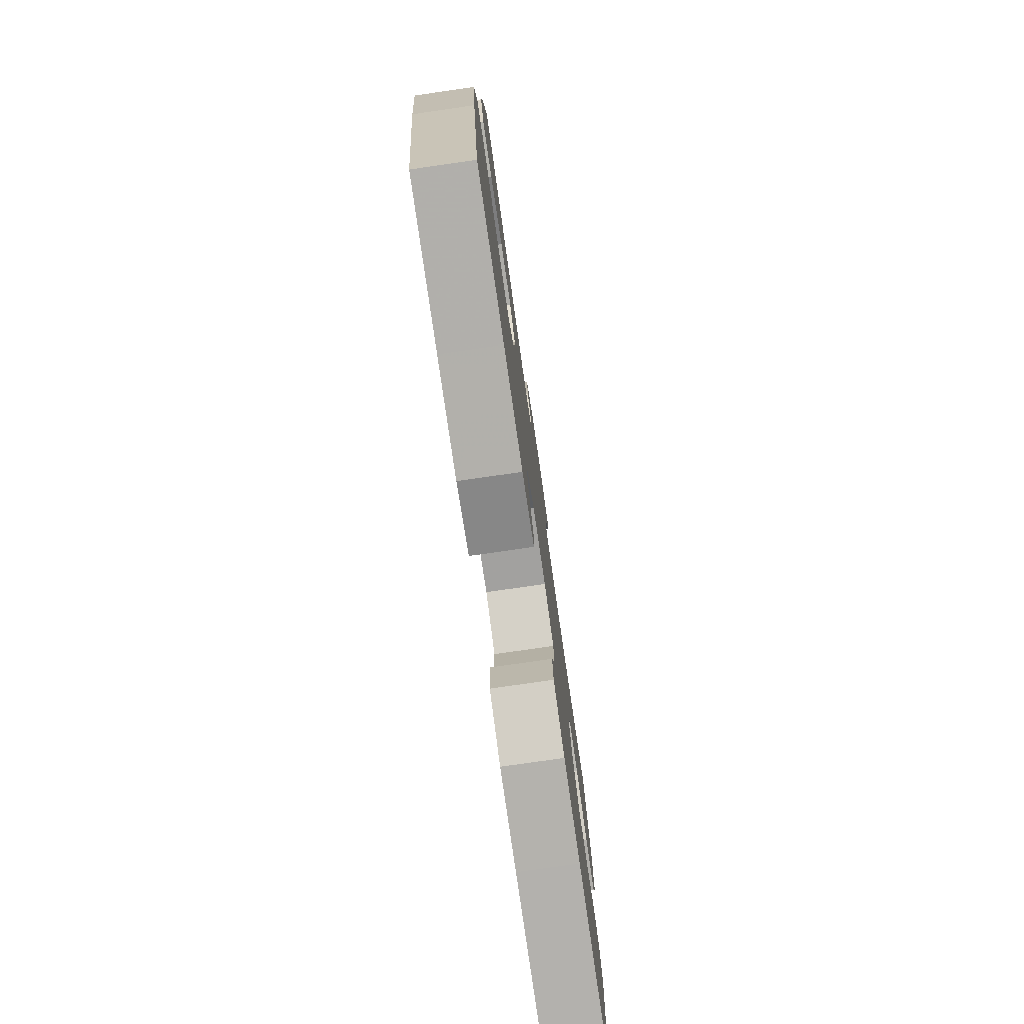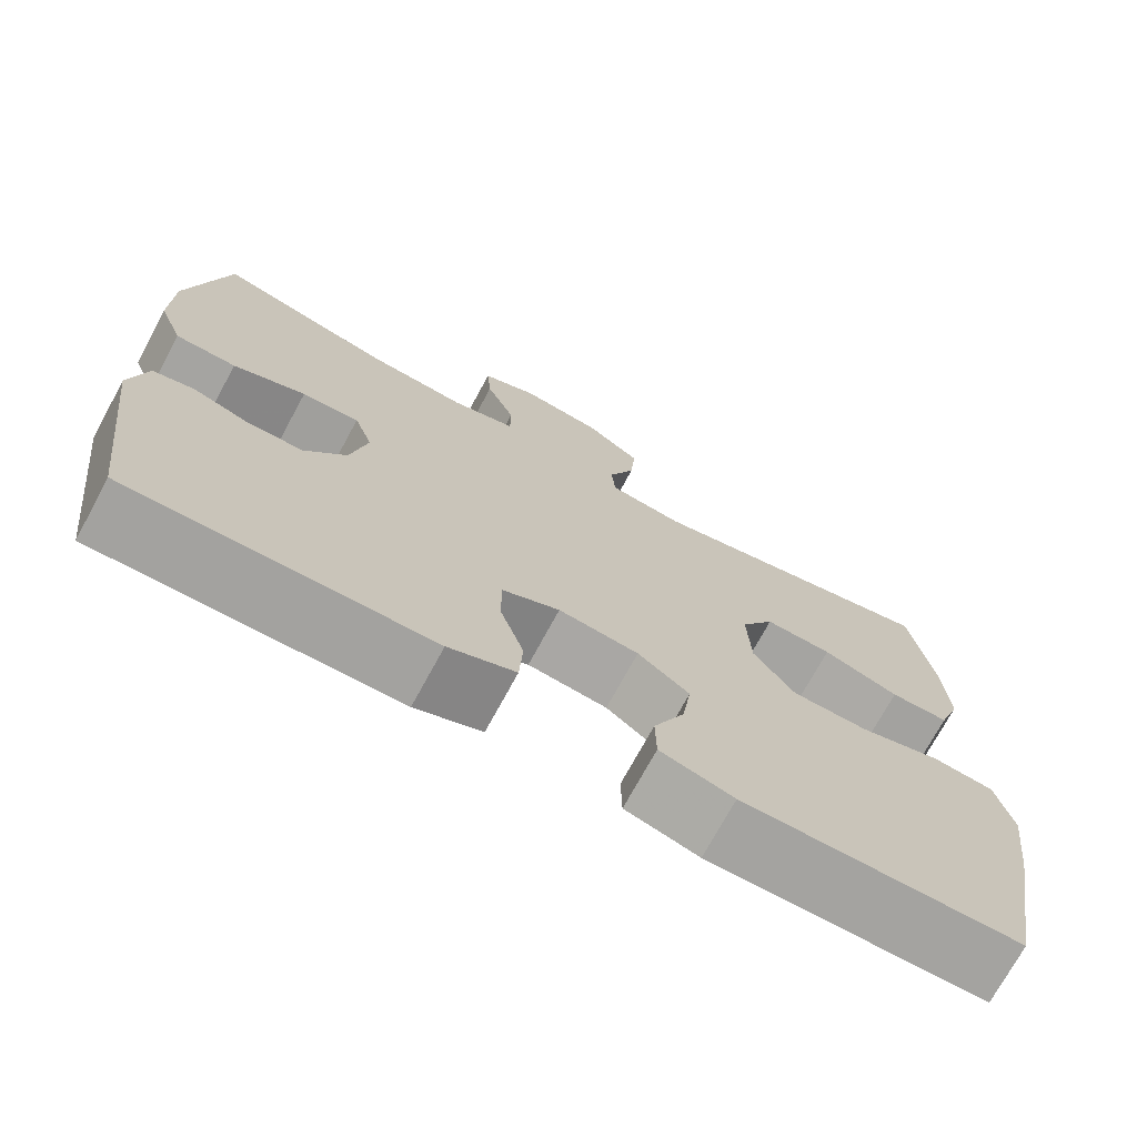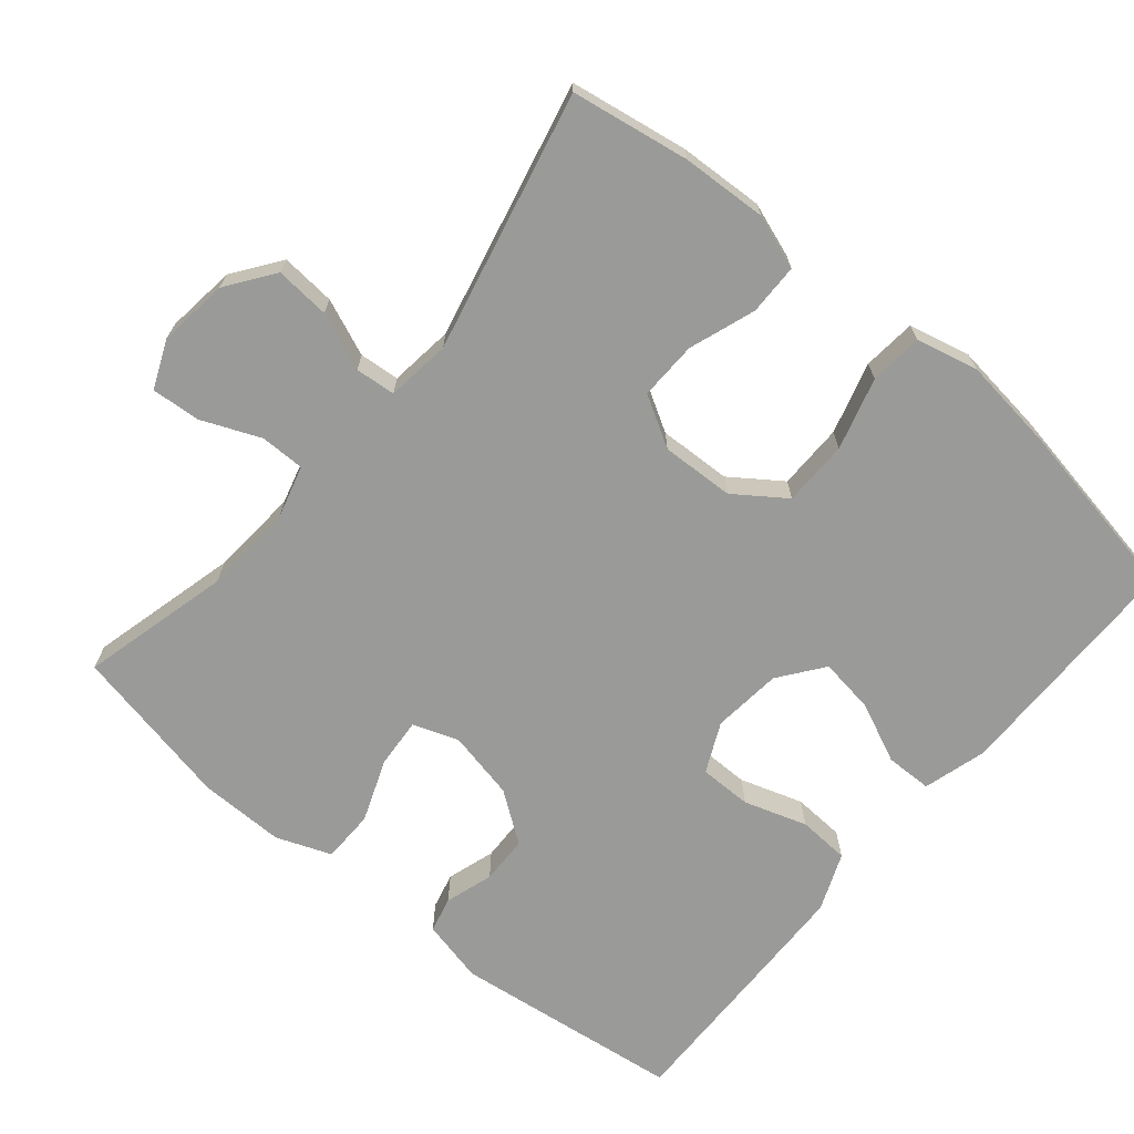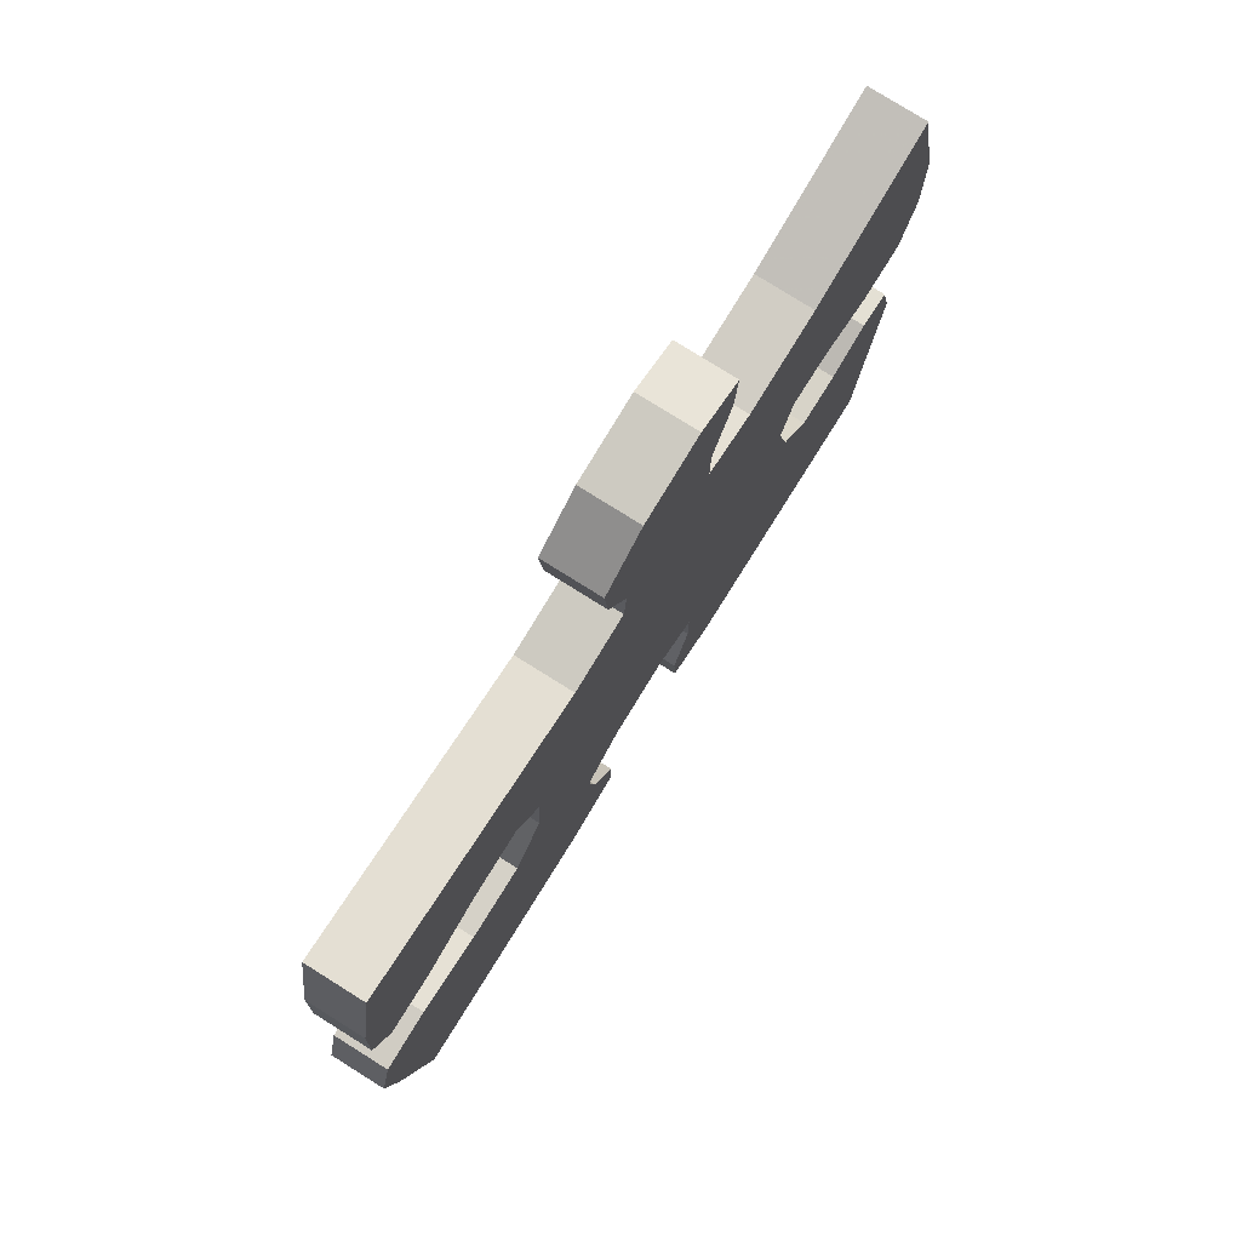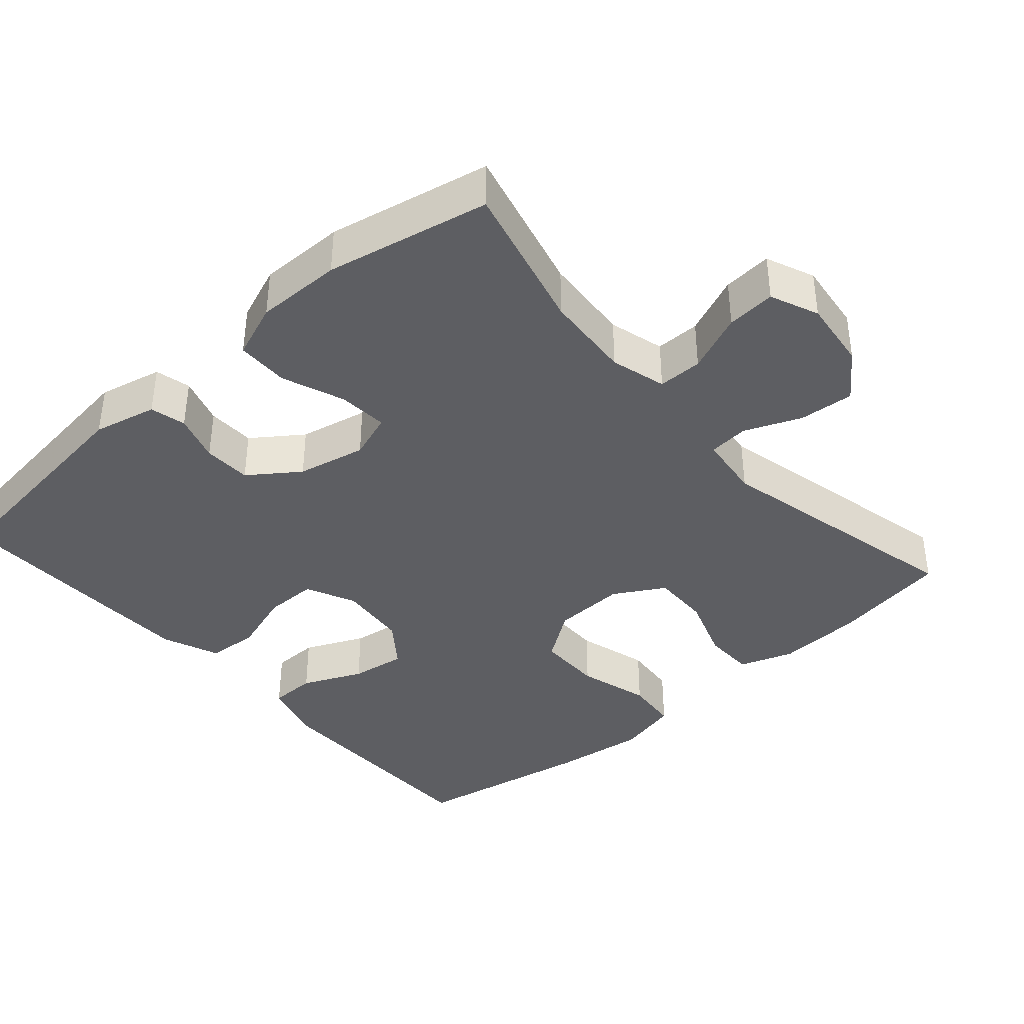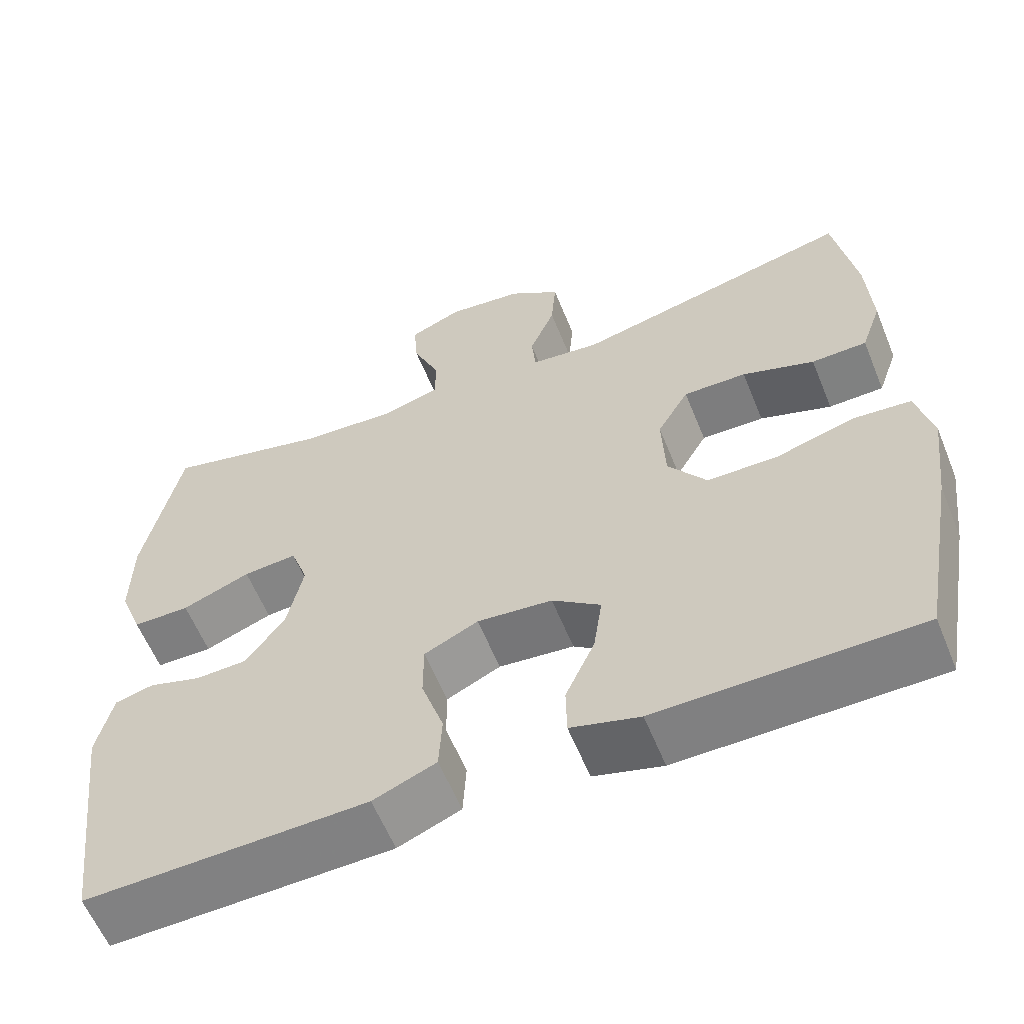
<metadata>
{"format":"obj","ext":"obj","renderer":"f3d","projection":"perspective","resolution":1024,"background":"white","views":[{"elev":-78.1,"azim":98.2,"up":"+Z"},{"elev":-72.9,"azim":-28.5,"up":"+Z"},{"elev":-69.2,"azim":50.1,"up":"+Y"},{"elev":78.6,"azim":122.0,"up":"+Z"},{"elev":-39.0,"azim":-48.7,"up":"+Y"},{"elev":-59.9,"azim":22.1,"up":"+Z"}]}
</metadata>
<code>
v -0.5 0.07 -0.5
v -0.54 0.07 -0.185
v -0.52 0.07 -0.098
v -0.471 0.07 -0.086
v -0.405 0.07 -0.107
v -0.339 0.07 -0.105
v -0.29 0.07 -0.037
v -0.27 0.07 0.057
v -0.292 0.07 0.12
v -0.36 0.07 0.115
v -0.446 0.07 0.082
v -0.518 0.07 0.083
v -0.547 0.07 0.158
v -0.546 0.07 0.276
v -0.5 0.07 0.5
v -0.295 0.07 0.448
v -0.174 0.07 0.439
v -0.098 0.07 0.46
v -0.098 0.07 0.521
v -0.132 0.07 0.602
v -0.137 0.07 0.669
v -0.071 0.07 0.697
v 0.025 0.07 0.685
v 0.09 0.07 0.638
v 0.084 0.07 0.563
v 0.052 0.07 0.485
v 0.057 0.07 0.43
v 0.145 0.07 0.419
v 0.5 0.07 0.5
v 0.527 0.07 0.338
v 0.533 0.07 0.221
v 0.507 0.07 0.147
v 0.437 0.07 0.146
v 0.346 0.07 0.178
v 0.266 0.07 0.18
v 0.226 0.07 0.111
v 0.23 0.07 0.011
v 0.279 0.07 -0.058
v 0.369 0.07 -0.059
v 0.468 0.07 -0.031
v 0.541 0.07 -0.038
v 0.561 0.07 -0.123
v 0.545 0.07 -0.251
v 0.5 0.07 -0.5
v 0.308 0.07 -0.501
v 0.173 0.07 -0.502
v 0.086 0.07 -0.477
v 0.085 0.07 -0.413
v 0.122 0.07 -0.331
v 0.133 0.07 -0.255
v 0.072 0.07 -0.209
v -0.023 0.07 -0.199
v -0.091 0.07 -0.231
v -0.091 0.07 -0.303
v -0.063 0.07 -0.389
v -0.067 0.07 -0.46
v -0.146 0.07 -0.492
v -0.266 0.07 -0.495
v -0.5 0 -0.5
v -0.54 0 -0.185
v -0.52 0 -0.098
v -0.471 0 -0.086
v -0.405 0 -0.107
v -0.339 0 -0.105
v -0.29 0 -0.037
v -0.27 0 0.057
v -0.292 0 0.12
v -0.36 0 0.115
v -0.446 0 0.082
v -0.518 0 0.083
v -0.547 0 0.158
v -0.546 0 0.276
v -0.5 0 0.5
v -0.295 0 0.448
v -0.174 0 0.439
v -0.098 0 0.46
v -0.098 0 0.521
v -0.132 0 0.602
v -0.137 0 0.669
v -0.071 0 0.697
v 0.025 0 0.685
v 0.09 0 0.638
v 0.084 0 0.563
v 0.052 0 0.485
v 0.057 0 0.43
v 0.145 0 0.419
v 0.5 0 0.5
v 0.527 0 0.338
v 0.533 0 0.221
v 0.507 0 0.147
v 0.437 0 0.146
v 0.346 0 0.178
v 0.266 0 0.18
v 0.226 0 0.111
v 0.23 0 0.011
v 0.279 0 -0.058
v 0.369 0 -0.059
v 0.468 0 -0.031
v 0.541 0 -0.038
v 0.561 0 -0.123
v 0.545 0 -0.251
v 0.5 0 -0.5
v 0.308 0 -0.501
v 0.173 0 -0.502
v 0.086 0 -0.477
v 0.085 0 -0.413
v 0.122 0 -0.331
v 0.133 0 -0.255
v 0.072 0 -0.209
v -0.023 0 -0.199
v -0.091 0 -0.231
v -0.091 0 -0.303
v -0.063 0 -0.389
v -0.067 0 -0.46
v -0.146 0 -0.492
v -0.266 0 -0.495
f 54 55 56 57
f 53 54 57 58
f 46 47 48 49
f 45 46 49 50
f 44 45 50
f 43 44 50 51
f 39 40 41 42
f 38 39 42 43
f 31 32 33 34
f 31 34 35
f 28 29 30 31
f 27 28 31 35
f 23 24 25 26
f 23 26 27
f 22 23 27
f 19 20 21 22
f 18 19 22 27
f 17 18 27 35
f 13 14 15 16
f 10 11 12 13
f 9 10 13 16
f 8 9 16 17
f 2 3 4 5
f 2 5 6
f 53 58 1 2
f 52 53 2 6
f 38 43 51 52
f 37 38 52 6
f 36 37 6 7
f 17 35 36
f 7 8 17 36
f 115 114 113 112
f 116 115 112 111
f 107 106 105 104
f 108 107 104 103
f 108 103 102
f 109 108 102 101
f 100 99 98 97
f 101 100 97 96
f 92 91 90 89
f 93 92 89
f 89 88 87 86
f 93 89 86 85
f 84 83 82 81
f 85 84 81
f 85 81 80
f 80 79 78 77
f 85 80 77 76
f 93 85 76 75
f 74 73 72 71
f 71 70 69 68
f 74 71 68 67
f 75 74 67 66
f 63 62 61 60
f 64 63 60
f 60 59 116 111
f 64 60 111 110
f 110 109 101 96
f 64 110 96 95
f 65 64 95 94
f 94 93 75
f 94 75 66 65
f 1 59 60 2
f 2 60 61 3
f 3 61 62 4
f 4 62 63 5
f 5 63 64 6
f 6 64 65 7
f 7 65 66 8
f 8 66 67 9
f 9 67 68 10
f 10 68 69 11
f 11 69 70 12
f 12 70 71 13
f 13 71 72 14
f 14 72 73 15
f 15 73 74 16
f 16 74 75 17
f 17 75 76 18
f 18 76 77 19
f 19 77 78 20
f 20 78 79 21
f 21 79 80 22
f 22 80 81 23
f 23 81 82 24
f 24 82 83 25
f 25 83 84 26
f 26 84 85 27
f 27 85 86 28
f 28 86 87 29
f 29 87 88 30
f 30 88 89 31
f 31 89 90 32
f 32 90 91 33
f 33 91 92 34
f 34 92 93 35
f 35 93 94 36
f 36 94 95 37
f 37 95 96 38
f 38 96 97 39
f 39 97 98 40
f 40 98 99 41
f 41 99 100 42
f 42 100 101 43
f 43 101 102 44
f 44 102 103 45
f 45 103 104 46
f 46 104 105 47
f 47 105 106 48
f 48 106 107 49
f 49 107 108 50
f 50 108 109 51
f 51 109 110 52
f 52 110 111 53
f 53 111 112 54
f 54 112 113 55
f 55 113 114 56
f 56 114 115 57
f 57 115 116 58
f 58 116 59 1

</code>
